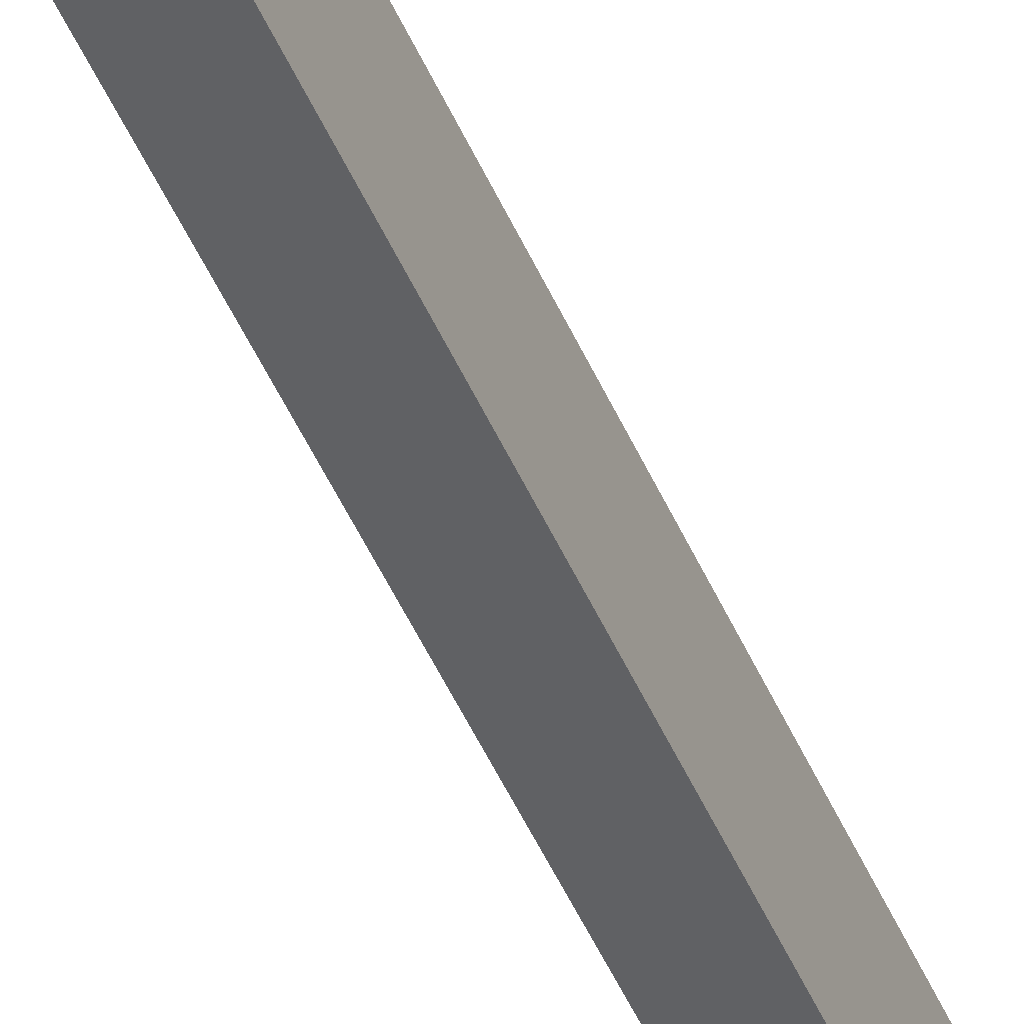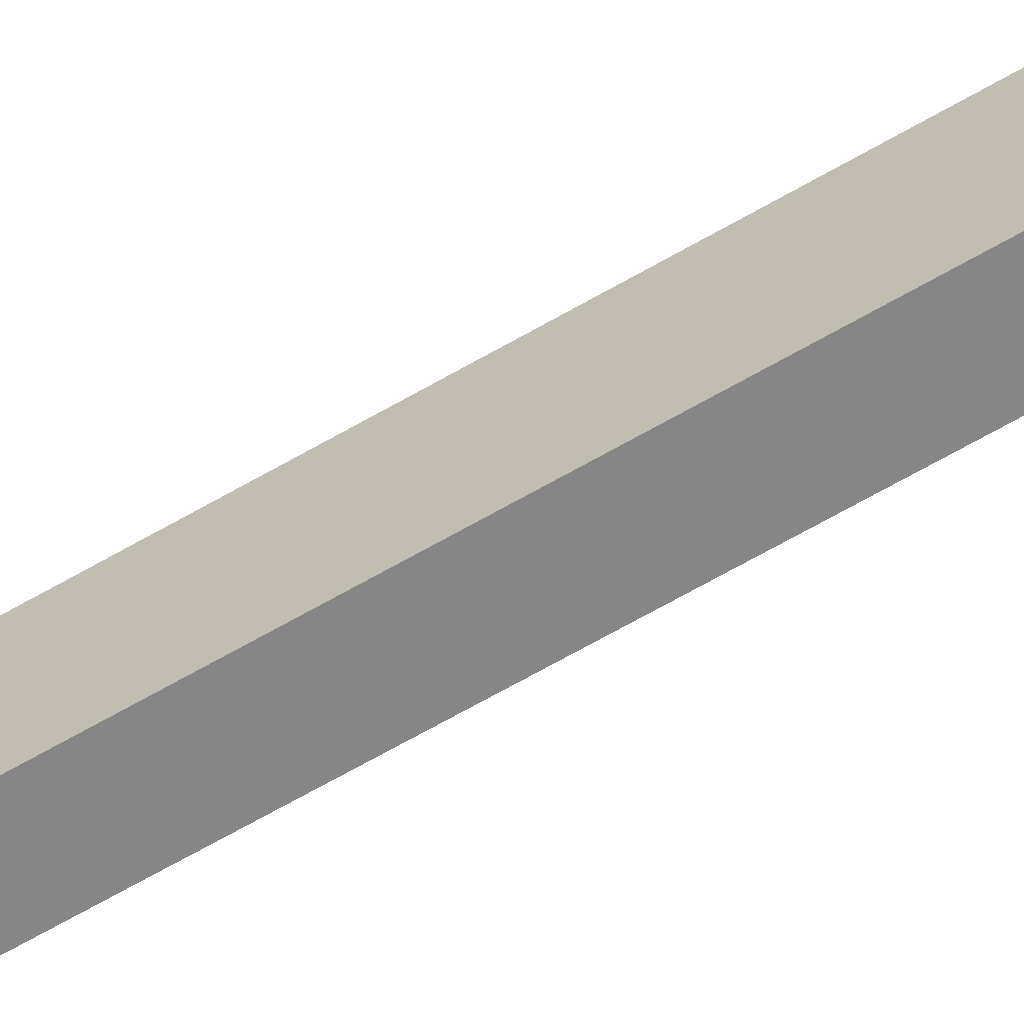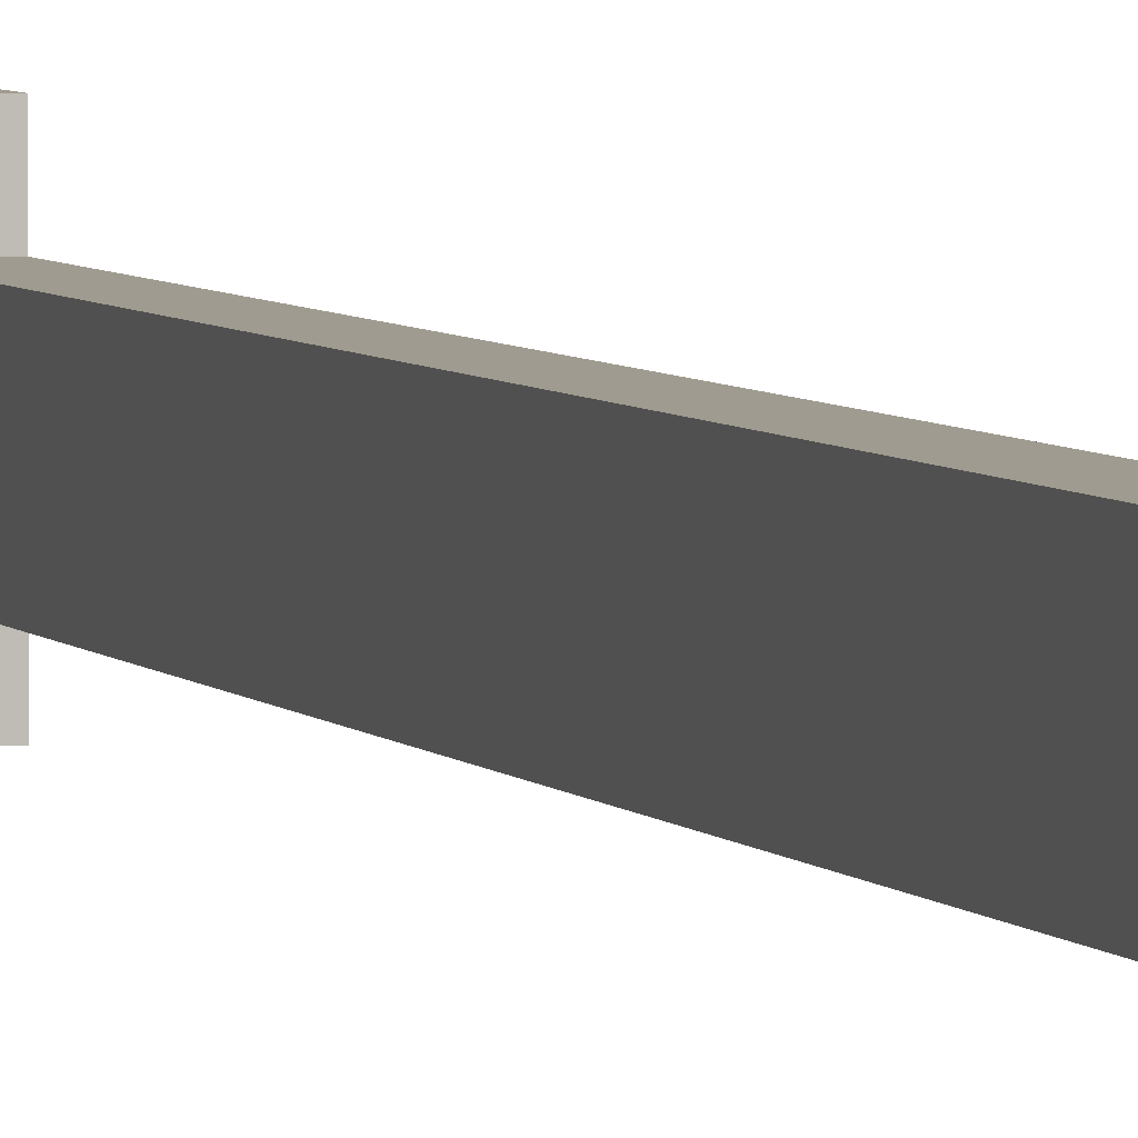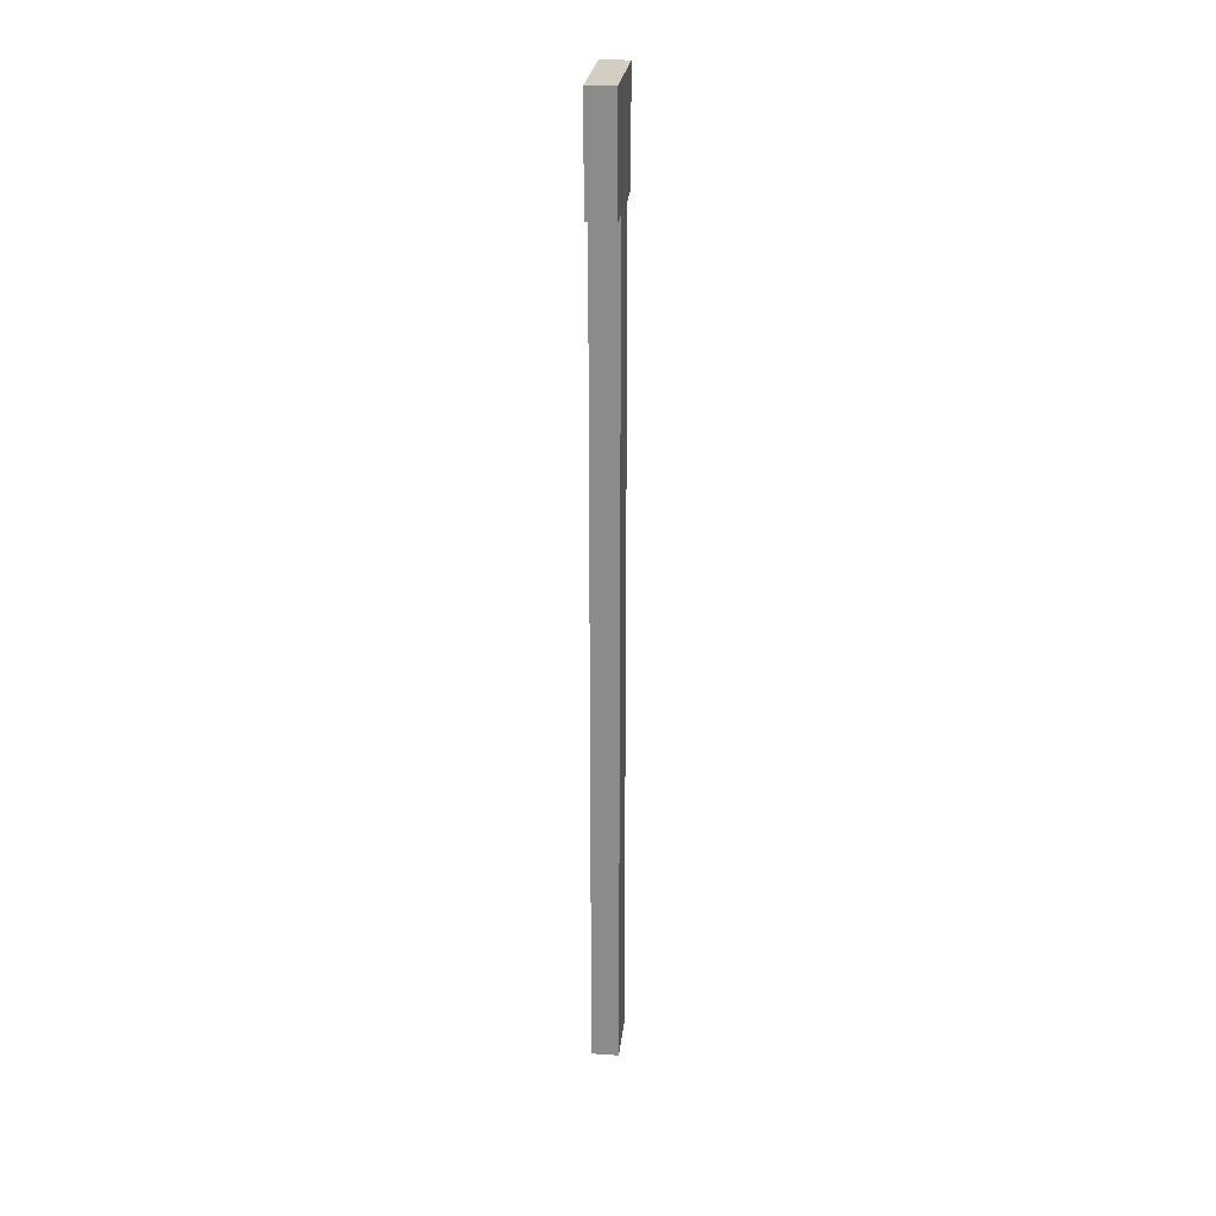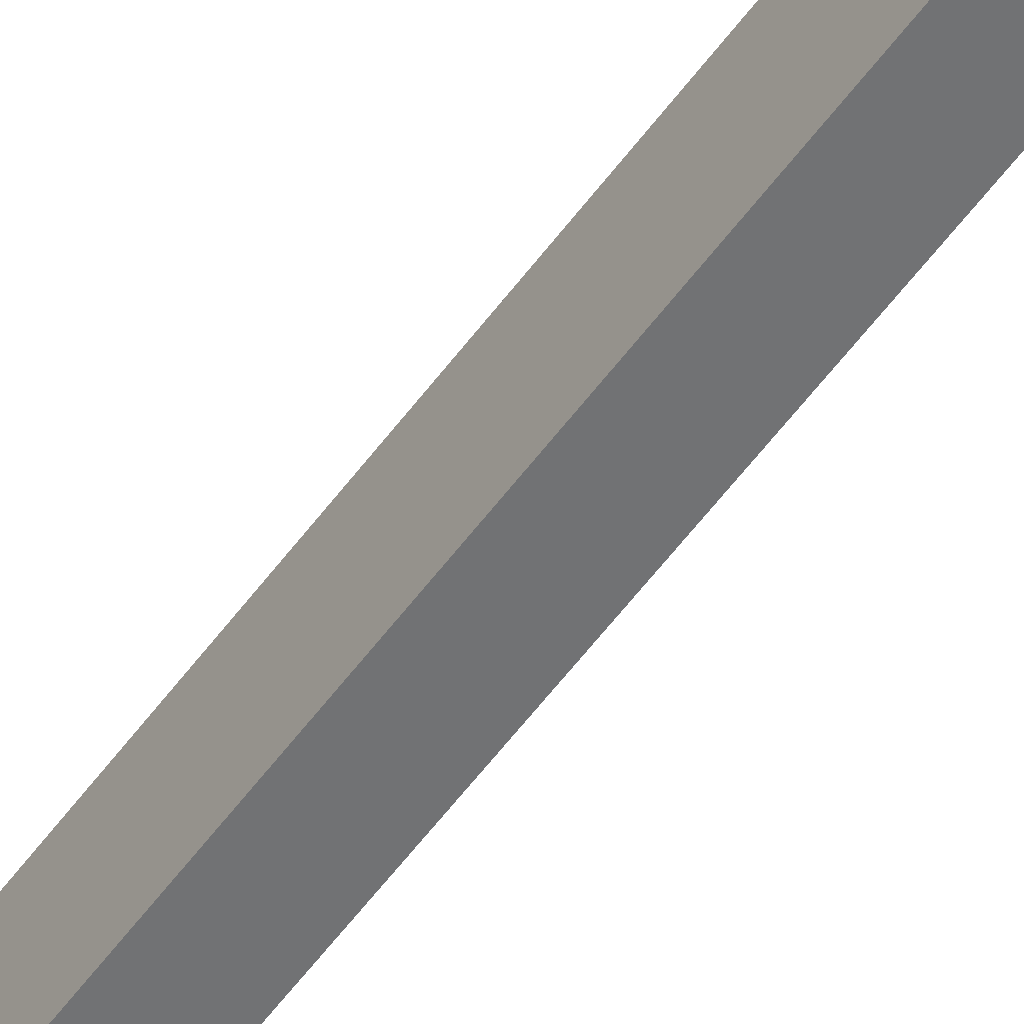
<metadata>
{"format":"obj","ext":"obj","renderer":"f3d","projection":"perspective","resolution":1024,"background":"white","views":[{"elev":-46.9,"azim":-157.7,"up":"+Y"},{"elev":-62.2,"azim":-59.0,"up":"+Y"},{"elev":4.0,"azim":163.7,"up":"+Y"},{"elev":25.3,"azim":6.1,"up":"+Z"},{"elev":-55.6,"azim":-35.4,"up":"+Y"}]}
</metadata>
<code>
o cube
v -1.375 0.125 2.125
v -1.375 0.125 1.875
v -1.375 -0.125 2.125
v -1.375 -0.125 1.875
v -1.438 0.125 2.125
v -1.438 0.125 1.875
v -1.438 -0.125 2.125
v -1.438 -0.125 1.875
v -1.375 0.0625 1.875
v -1.375 0.0625 -0.0625
v -1.375 -0.0625 1.875
v -1.375 -0.0625 -0.0625
v -1.438 0.0625 1.875
v -1.438 0.0625 -0.0625
v -1.438 -0.0625 1.875
v -1.438 -0.0625 -0.0625
f 4 2 1 3
f 7 5 6 8
f 1 2 6 5
f 4 3 7 8
f 3 1 5 7
f 8 6 2 4
f 12 10 9 11
f 15 13 14 16
f 9 10 14 13
f 12 11 15 16
f 11 9 13 15
f 16 14 10 12

</code>
